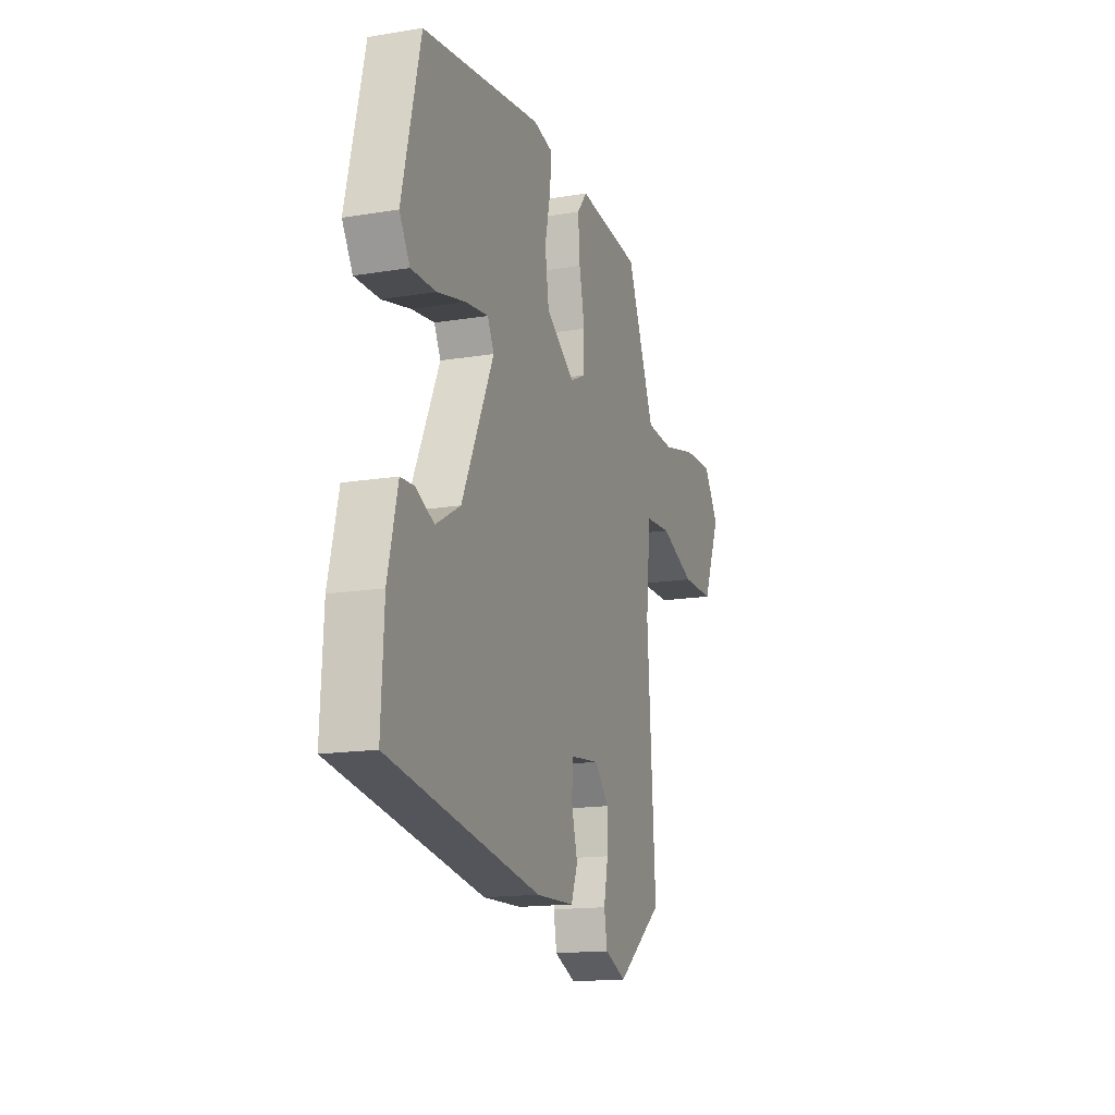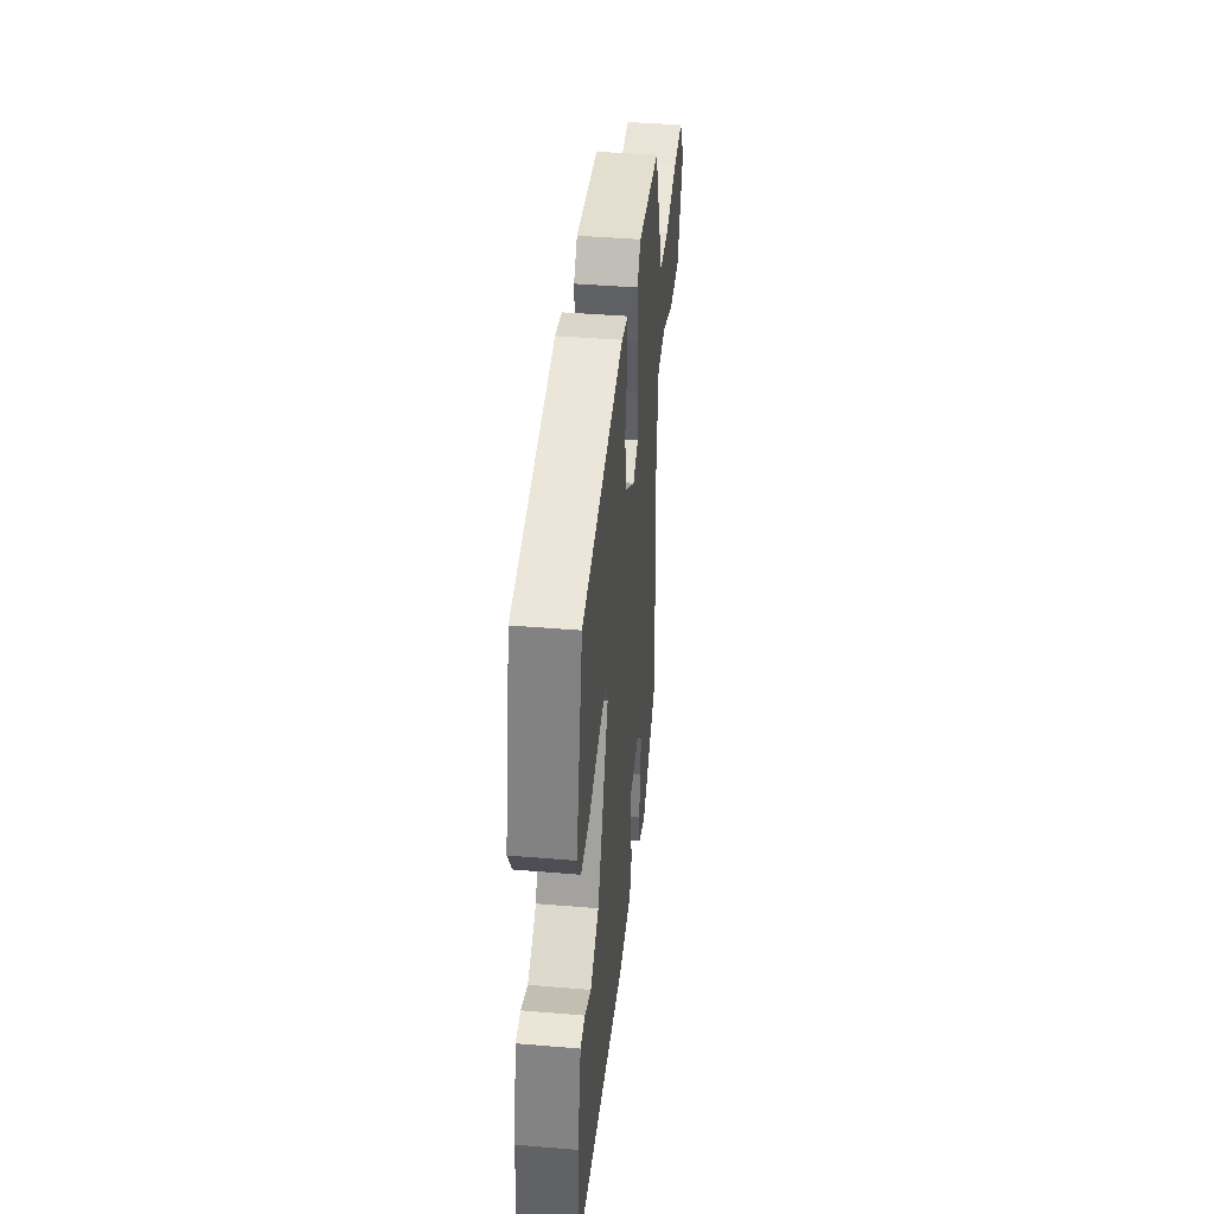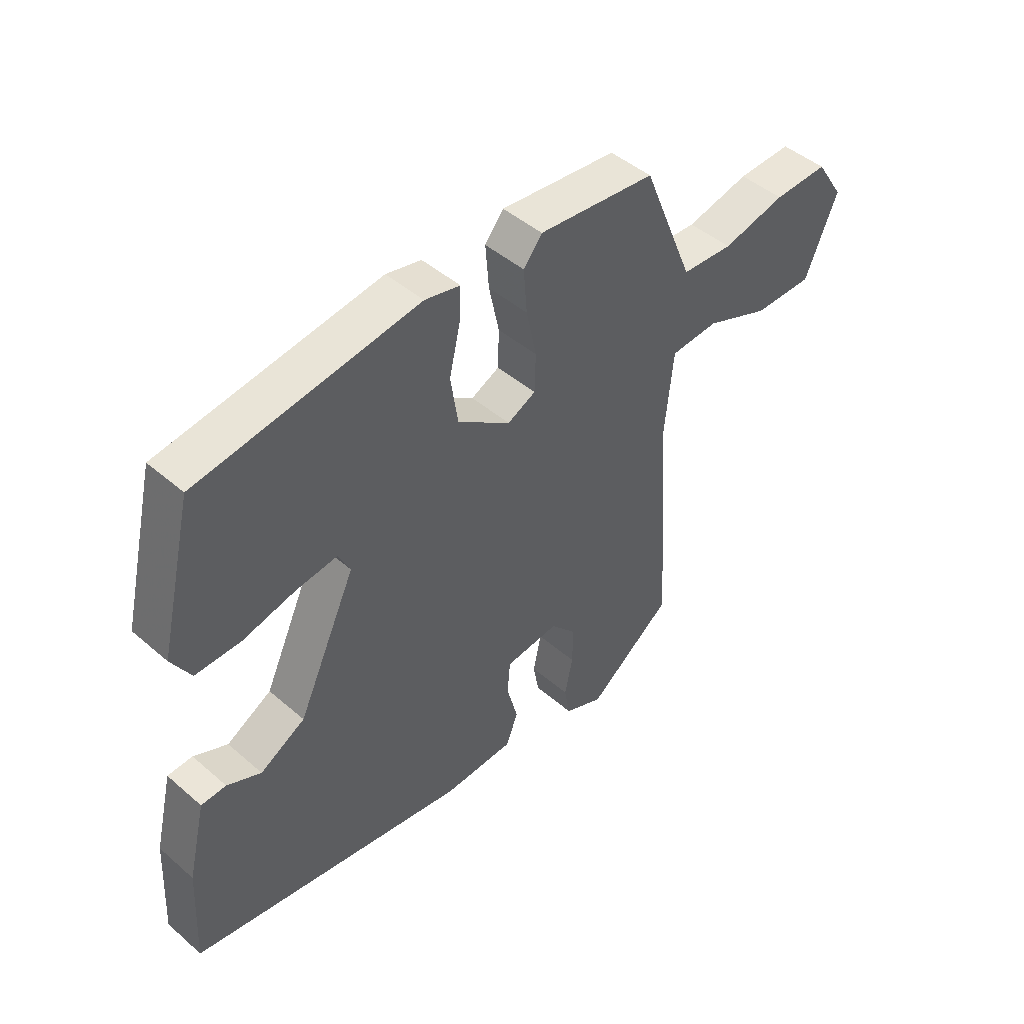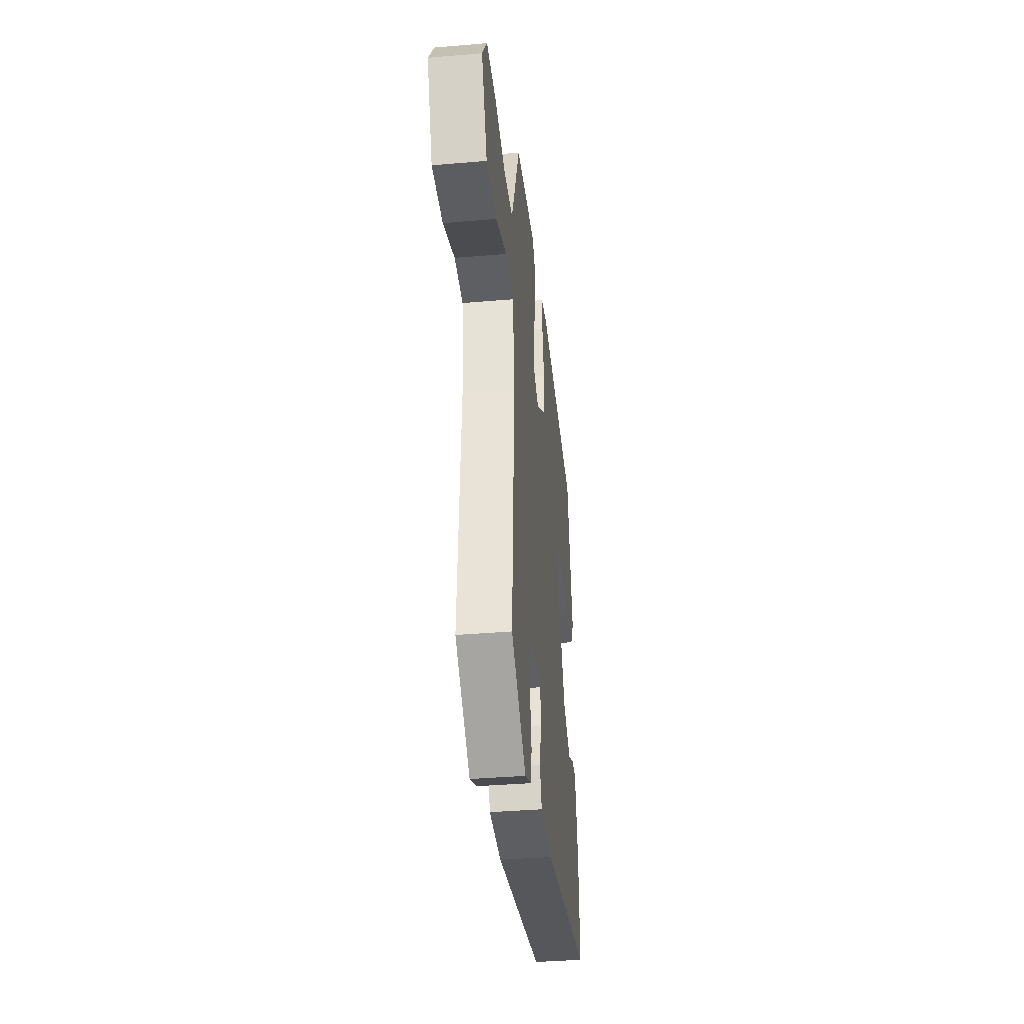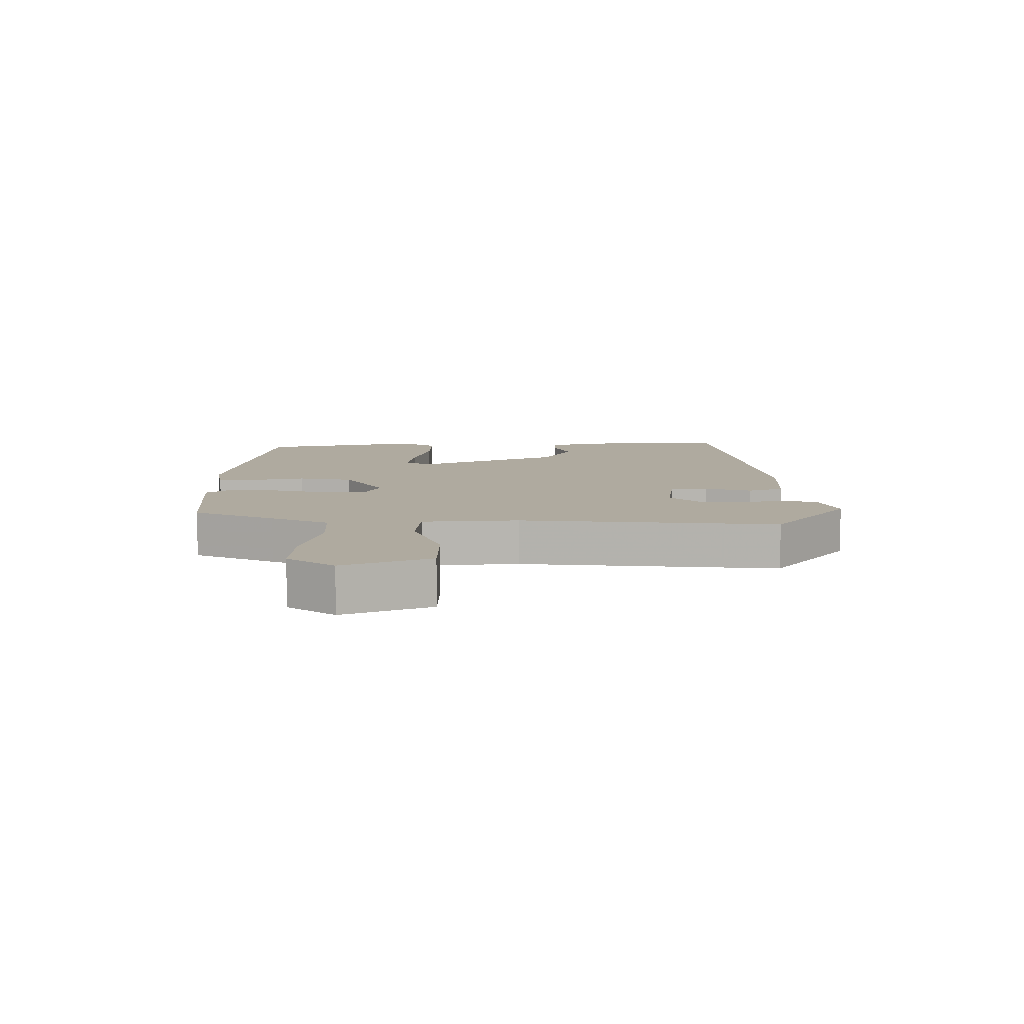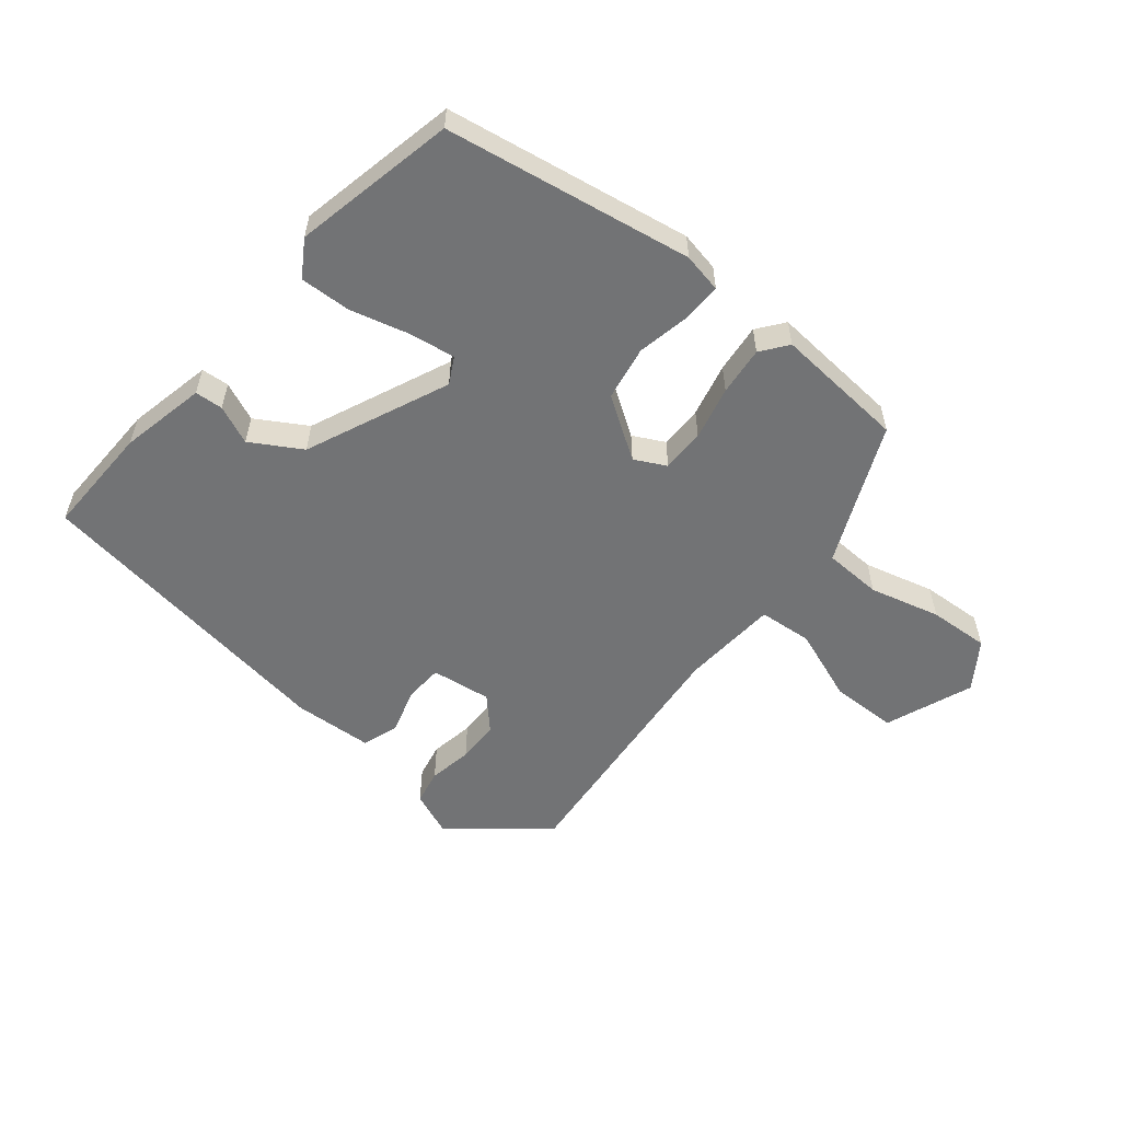
<metadata>
{"format":"obj","ext":"obj","renderer":"f3d","projection":"perspective","resolution":1024,"background":"white","views":[{"elev":-15.5,"azim":-70.8,"up":"+Z"},{"elev":41.7,"azim":-84.2,"up":"+Z"},{"elev":46.1,"azim":-45.4,"up":"+Z"},{"elev":-37.3,"azim":96.3,"up":"+Z"},{"elev":9.5,"azim":91.3,"up":"+Y"},{"elev":-55.8,"azim":-37.8,"up":"+Y"}]}
</metadata>
<code>
v -0.4 0.07 0.488
v -0.011 0.07 0.543
v 0.051 0.07 0.529
v 0.048 0.07 0.469
v 0.029 0.07 0.385
v 0.042 0.07 0.299
v 0.136 0.07 0.233
v 0.186 0.07 0.257
v 0.188 0.07 0.325
v 0.17 0.07 0.41
v 0.164 0.07 0.487
v 0.197 0.07 0.528
v 0.404 0.07 0.506
v 0.457 0.07 0.376
v 0.495 0.07 0.284
v 0.586 0.07 0.278
v 0.698 0.07 0.304
v 0.794 0.07 0.307
v 0.843 0.07 0.232
v 0.786 0.07 0.095
v 0.681 0.07 0.096
v 0.567 0.07 0.142
v 0.482 0.07 0.137
v 0.467 0.07 -0.015
v 0.494 0.07 -0.424
v 0.343 0.07 -0.539
v 0.274 0.07 -0.509
v 0.264 0.07 -0.453
v 0.278 0.07 -0.384
v 0.279 0.07 -0.317
v 0.233 0.07 -0.266
v 0.138 0.07 -0.276
v 0.133 0.07 -0.336
v 0.153 0.07 -0.41
v 0.132 0.07 -0.466
v 0.007 0.07 -0.47
v -0.487 0.07 -0.383
v -0.478 0.07 -0.207
v -0.446 0.07 -0.073
v -0.402 0.07 -0.071
v -0.342 0.07 -0.099
v -0.262 0.07 -0.054
v -0.159 0.07 0.168
v -0.18 0.07 0.21
v -0.253 0.07 0.201
v -0.346 0.07 0.179
v -0.426 0.07 0.178
v -0.46 0.07 0.235
v -0.4 0 0.488
v -0.011 0 0.543
v 0.051 0 0.529
v 0.048 0 0.469
v 0.029 0 0.385
v 0.042 0 0.299
v 0.136 0 0.233
v 0.186 0 0.257
v 0.188 0 0.325
v 0.17 0 0.41
v 0.164 0 0.487
v 0.197 0 0.528
v 0.404 0 0.506
v 0.457 0 0.376
v 0.495 0 0.284
v 0.586 0 0.278
v 0.698 0 0.304
v 0.794 0 0.307
v 0.843 0 0.232
v 0.786 0 0.095
v 0.681 0 0.096
v 0.567 0 0.142
v 0.482 0 0.137
v 0.467 0 -0.015
v 0.494 0 -0.424
v 0.343 0 -0.539
v 0.274 0 -0.509
v 0.264 0 -0.453
v 0.278 0 -0.384
v 0.279 0 -0.317
v 0.233 0 -0.266
v 0.138 0 -0.276
v 0.133 0 -0.336
v 0.153 0 -0.41
v 0.132 0 -0.466
v 0.007 0 -0.47
v -0.487 0 -0.383
v -0.478 0 -0.207
v -0.446 0 -0.073
v -0.402 0 -0.071
v -0.342 0 -0.099
v -0.262 0 -0.054
v -0.159 0 0.168
v -0.18 0 0.21
v -0.253 0 0.201
v -0.346 0 0.179
v -0.426 0 0.178
v -0.46 0 0.235
f 45 46 47 48
f 44 45 48 1
f 38 39 40 41
f 38 41 42
f 37 38 42
f 36 37 42
f 33 34 35 36
f 32 33 36 42
f 31 32 42 43
f 26 27 28 29
f 24 25 26 29
f 23 24 29 30
f 19 20 21 22
f 19 22 23
f 16 17 18 19
f 15 16 19 23
f 14 15 23 30
f 9 10 11 12
f 8 9 12 13
f 2 3 4 5
f 44 1 2 5
f 44 5 6
f 31 43 44 6
f 30 31 6 7
f 8 13 14 30
f 7 8 30
f 96 95 94 93
f 49 96 93 92
f 89 88 87 86
f 90 89 86
f 90 86 85
f 90 85 84
f 84 83 82 81
f 90 84 81 80
f 91 90 80 79
f 77 76 75 74
f 77 74 73 72
f 78 77 72 71
f 70 69 68 67
f 71 70 67
f 67 66 65 64
f 71 67 64 63
f 78 71 63 62
f 60 59 58 57
f 61 60 57 56
f 53 52 51 50
f 53 50 49 92
f 54 53 92
f 54 92 91 79
f 55 54 79 78
f 78 62 61 56
f 78 56 55
f 1 49 50 2
f 2 50 51 3
f 3 51 52 4
f 4 52 53 5
f 5 53 54 6
f 6 54 55 7
f 7 55 56 8
f 8 56 57 9
f 9 57 58 10
f 10 58 59 11
f 11 59 60 12
f 12 60 61 13
f 13 61 62 14
f 14 62 63 15
f 15 63 64 16
f 16 64 65 17
f 17 65 66 18
f 18 66 67 19
f 19 67 68 20
f 20 68 69 21
f 21 69 70 22
f 22 70 71 23
f 23 71 72 24
f 24 72 73 25
f 25 73 74 26
f 26 74 75 27
f 27 75 76 28
f 28 76 77 29
f 29 77 78 30
f 30 78 79 31
f 31 79 80 32
f 32 80 81 33
f 33 81 82 34
f 34 82 83 35
f 35 83 84 36
f 36 84 85 37
f 37 85 86 38
f 38 86 87 39
f 39 87 88 40
f 40 88 89 41
f 41 89 90 42
f 42 90 91 43
f 43 91 92 44
f 44 92 93 45
f 45 93 94 46
f 46 94 95 47
f 47 95 96 48
f 48 96 49 1

</code>
